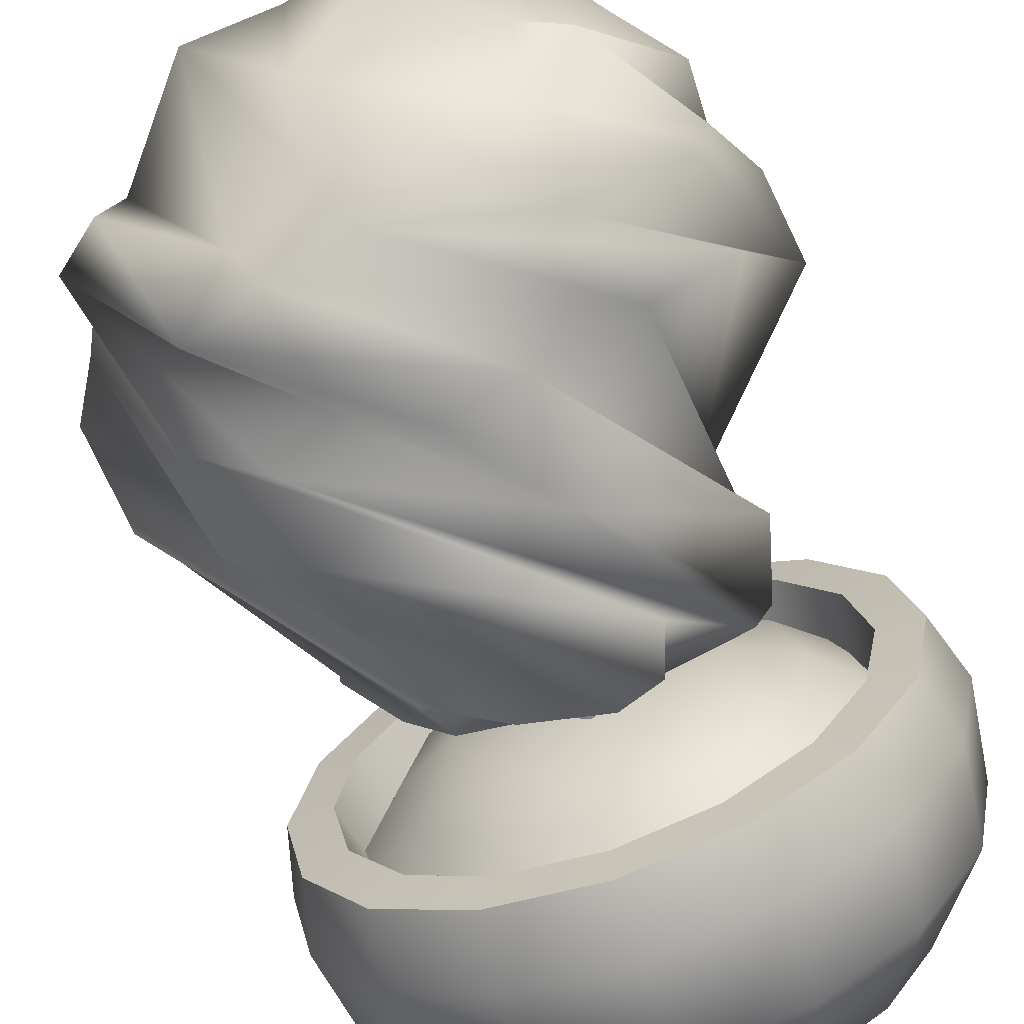
<metadata>
{"format":"obj","ext":"obj","renderer":"f3d","projection":"perspective","resolution":1024,"background":"white","views":[{"elev":-69.5,"azim":-160.1,"up":"+Z"}]}
</metadata>
<code>
g Bush_2A
v 0.007317 1.926 0.9664
v -0.4587 2.453 0.7646
v -0.003235 2.121 0.9705
v 0.7768 2.416 0.4655
v 0.5841 2.282 0.6685
v 0.2494 2.704 0.8227
v -0.4276 2.46 -0.7643
v -0.2505 2.674 -0.7085
v -0.7738 2.39 -0.4324
v 0.9479 2.288 0.08856
v 1.054 2.111 0.09172
v 0.7768 2.416 0.4655
v 0.3632 1.277 -0.5466
v 0.1325 1.177 -0.6169
v -0.0009269 0.887 -0.002957
v 0.4515 1.176 -0.357
v 0.4485 2.25 0.8106
v 0.9469 1.732 -0.01687
v -0.0009269 0.887 -0.002957
v -0.3201 1.325 -0.6222
v -0.5039 1.059 -0.2243
v -0.0009269 0.887 -0.002957
v -0.4441 1.442 0.5979
v 0.0419 1.171 0.5897
v -0.0009269 0.887 -0.002957
v 0.2008 1.216 0.6081
v 0.4124 1.125 0.4317
v 0.4822 1.468 0.5791
v 0.6157 1.148 0.04427
v -0.0009269 0.887 -0.002957
v -0.8045 2.138 0.4089
v -0.9111 2.161 0.07965
v -0.8255 2.399 -0.236
v 0.2008 1.216 0.6081
v -0.8045 2.138 0.4089
v -0.7299 2.147 0.7441
v -0.4441 1.442 0.5979
v -0.9412 1.88 0.08196
v -0.9111 2.161 0.07965
v 0.4106 2.092 -0.884
v 0.8452 2.606 -0.3017
v -0.2373 1.786 -0.9188
v -0.5039 1.059 -0.2243
v 0.4106 2.092 -0.884
v -0.2373 1.786 -0.9188
v -0.003235 2.121 0.9705
v -0.4587 2.453 0.7646
v -0.243 2.497 0.8154
v 0.5257 2.637 0.1522
v 0.2114 2.861 0.5567
v -0.1759 3.022 0.3983
v 0.2114 2.861 0.5567
v 0.7674 2.536 0.3819
v 0.7768 2.416 0.4655
v 0.9747 1.843 -0.1373
v 0.7768 2.416 0.4655
v 1.054 2.111 0.09172
v -0.8115 2.18 -0.6577
v -0.4276 2.46 -0.7643
v -0.9412 1.88 0.08196
v 0.7884 2.39 -0.3583
v 0.8362 2.513 0.0849
v 0.5257 2.637 0.1522
v 0.5257 2.637 0.1522
v 0.8362 2.513 0.0849
v 0.7674 2.536 0.3819
v -0.0009269 0.887 -0.002957
v -0.4203 1.224 0.4221
v -0.3272 1.243 0.5686
v -0.0009269 0.887 -0.002957
v -0.6461 1.397 -0.3354
v -0.571 1.175 0.08849
v 0.3591 2.6 -0.6342
v 0.6944 2.724 -0.3365
v 0.6466 2.697 -0.1103
v -0.4276 2.46 -0.7643
v 0.01145 2.586 -0.8294
v 0.09105 2.71 -0.67
v 0.8452 2.606 -0.3017
v 0.5173 2.46 -0.8355
v -0.2373 1.786 -0.9188
v 0.1021 2.909 -0.393
v 0.3771 3.013 -0.09152
v 0.1192 2.99 0.1283
v -0.5537 2.159 -0.748
v -0.2491 2.146 -0.9144
v 0.2691 2.521 -0.7943
v 0.4485 2.25 0.8106
v 0.2905 2.131 0.9343
v -0.243 2.497 0.8154
v -0.0009269 0.887 -0.002957
v 0.6319 1.217 -0.04983
v 0.4515 1.176 -0.357
v -0.8045 2.138 0.4089
v -0.8204 2.469 0.2474
v -0.7299 2.147 0.7441
v -0.7738 2.39 -0.4324
v -0.4051 2.677 -0.5357
v -0.8255 2.399 -0.236
v -0.8045 2.138 0.4089
v -0.8255 2.399 -0.236
v -0.6015 2.792 -0.4495
v 0.6586 2.168 -0.6556
v 0.8452 2.606 -0.3017
v 0.4106 2.092 -0.884
v 0.4864 1.165 0.3365
v -0.7299 2.147 0.7441
v -0.4218 2.119 0.8346
v 0.4822 1.468 0.5791
v -0.4218 2.119 0.8346
v 0.007317 1.926 0.9664
v -0.003235 2.121 0.9705
v -0.243 2.497 0.8154
v 0.2905 2.131 0.9343
v -0.6461 1.397 -0.3354
v -0.2373 1.786 -0.9188
v 0.01252 2.125 -0.9595
v 0.5257 2.637 0.1522
v 0.7674 2.536 0.3819
v 0.2114 2.861 0.5567
v 0.6319 1.217 -0.04983
v -0.003235 2.121 0.9705
v 0.2905 2.131 0.9343
v -0.4276 2.46 -0.7643
v 0.09105 2.71 -0.67
v -0.2505 2.674 -0.7085
v -0.5537 2.159 -0.748
v 0.2691 2.521 -0.7943
v 0.01145 2.586 -0.8294
v -0.4808 2.916 0.1931
v -0.01654 2.638 0.7004
v -0.2473 2.477 0.7608
v -0.2373 1.786 -0.9188
v 0.5173 2.46 -0.8355
v 0.01252 2.125 -0.9595
v -0.2491 2.146 -0.9144
v -0.6461 1.397 -0.3354
v -0.571 1.175 0.08849
v 0.2691 2.521 -0.7943
v 0.3591 2.6 -0.6342
v 0.6944 2.724 -0.3365
v 0.8452 2.606 -0.3017
v 0.6466 2.697 -0.1103
v 0.7884 2.39 -0.3583
v 0.6586 2.168 -0.6556
v 0.5257 2.637 0.1522
v 0.1192 2.99 0.1283
v -0.1759 3.022 0.3983
v 0.8362 2.513 0.0849
v 0.6528 1.903 -0.7185
v -0.3201 1.325 -0.6222
v 0.4106 2.092 -0.884
v -0.5039 1.059 -0.2243
v 0.9479 2.288 0.08856
v 0.7674 2.536 0.3819
v 0.7768 2.416 0.4655
v -0.8045 2.138 0.4089
v -0.6015 2.792 -0.4495
v -0.8204 2.469 0.2474
v -0.4565 2.826 -0.302
v -0.4051 2.677 -0.5357
v -0.8255 2.399 -0.236
v 0.1021 2.909 -0.393
v -0.2505 2.674 -0.7085
v -0.7738 2.39 -0.4324
v -0.4565 2.826 -0.302
v -0.6718 2.678 0.1404
v -0.8204 2.469 0.2474
v -0.7265 2.419 0.5284
v -0.4587 2.453 0.7646
v -0.0009269 0.887 -0.002957
v 0.6157 1.148 0.04427
v 0.6319 1.217 -0.04983
v -0.003235 2.121 0.9705
v 0.4822 1.468 0.5791
v 0.007317 1.926 0.9664
v -0.0009269 0.887 -0.002957
v -0.2566 1.129 -0.5281
v -0.3201 1.325 -0.6222
v -0.111 1.077 -0.5167
v 0.1325 1.177 -0.6169
v 0.6528 1.903 -0.7185
v -0.2566 1.129 -0.5281
v -0.3201 1.325 -0.6222
v 0.9479 2.288 0.08856
v 1.054 2.111 0.09172
v 0.3632 1.277 -0.5466
v 0.9747 1.843 -0.1373
v 0.9469 1.732 -0.01687
v 0.319 1.131 -0.4532
v -0.0009269 0.887 -0.002957
v 0.4515 1.176 -0.357
v 0.5841 2.282 0.6685
v 0.7768 2.416 0.4655
v 0.4485 2.25 0.8106
v -0.01812 2.593 0.8352
v -0.01654 2.638 0.7004
v -0.0009269 0.887 -0.002957
v 0.0419 1.171 0.5897
v 0.2008 1.216 0.6081
v -0.9111 2.161 0.07965
v -0.8045 2.138 0.4089
v -0.4441 1.442 0.5979
v -0.2505 2.674 -0.7085
v 0.09105 2.71 -0.67
v 0.1021 2.909 -0.393
v 0.3771 3.013 -0.09152
v -0.6718 2.678 0.1404
v -0.4808 2.916 0.1931
v -0.2473 2.477 0.7608
v -0.4565 2.826 -0.302
v -0.8115 2.18 -0.6577
v -0.5537 2.159 -0.748
v 0.01145 2.586 -0.8294
v -0.4276 2.46 -0.7643
v 0.09105 2.71 -0.67
v 0.2691 2.521 -0.7943
v 0.3591 2.6 -0.6342
v 0.3591 2.6 -0.6342
v 0.3771 3.013 -0.09152
v 0.6466 2.697 -0.1103
v 0.1192 2.99 0.1283
v 0.3591 2.6 -0.6342
v -0.4203 1.224 0.4221
v -0.8115 2.18 -0.6577
v -0.9412 1.88 0.08196
v -0.5537 2.159 -0.748
v -0.7299 2.147 0.7441
v -0.8204 2.469 0.2474
v -0.7265 2.419 0.5284
v -0.4218 2.119 0.8346
v 0.007317 1.926 0.9664
v -0.4587 2.453 0.7646
v 0.4822 1.468 0.5791
v 0.4864 1.165 0.3365
v -0.4218 2.119 0.8346
v -0.0009269 0.887 -0.002957
v 0.4124 1.125 0.4317
v -0.7299 2.147 0.7441
v 0.2008 1.216 0.6081
v -0.3272 1.243 0.5686
v -0.4441 1.442 0.5979
v -0.0009269 0.887 -0.002957
v -0.9412 1.88 0.08196
v -0.4203 1.224 0.4221
v -0.2473 2.477 0.7608
v -0.243 2.497 0.8154
v -0.4587 2.453 0.7646
v -0.6718 2.678 0.1404
v -0.4565 2.826 -0.302
v -0.1201 3.009 -0.1285
v -0.4808 2.916 0.1931
v 0.1021 2.909 -0.393
v -0.01654 2.638 0.7004
v 0.2494 2.704 0.8227
v 0.5841 2.282 0.6685
v -0.1759 3.022 0.3983
v -0.4808 2.916 0.1931
v -0.1201 3.009 -0.1285
v 0.1192 2.99 0.1283
v 0.1021 2.909 -0.393
v -0.1759 3.022 0.3983
v 0.2114 2.861 0.5567
v 0.2494 2.704 0.8227
v 0.7768 2.416 0.4655
v -0.9412 1.88 0.08196
v -0.4276 2.46 -0.7643
v -0.7738 2.39 -0.4324
v -0.9111 2.161 0.07965
v -0.8255 2.399 -0.236
v 0.4485 2.25 0.8106
v 0.4515 1.176 -0.357
v 0.6319 1.217 -0.04983
v 0.2905 2.131 0.9343
v -0.243 2.497 0.8154
v -0.2473 2.477 0.7608
v -0.01654 2.638 0.7004
v -0.01812 2.593 0.8352
v 0.4485 2.25 0.8106
v -0.5537 2.159 -0.748
v -0.571 1.175 0.08849
v -0.2491 2.146 -0.9144
v -0.3988 1.116 0.3409
v -0.4203 1.224 0.4221
v -0.0009269 0.887 -0.002957
v -0.5039 1.059 -0.2243
v -0.5634 1.074 -0.1445
v -0.6461 1.397 -0.3354
v -0.2373 1.786 -0.9188
v -0.1029 0.6033 0.1225
v -0.1632 0.6033 -0.0632
v -0.3126 1.485 -0.1118
v -0.1952 1.485 0.2496
v 0.0924 0.6033 0.1225
v 0.1847 1.485 0.2496
v 0.1527 0.6033 -0.0632
v 0.3022 1.485 -0.1118
v -0.00524 0.6033 -0.178
v 0.1527 0.6033 -0.0632
v 0.3022 1.485 -0.1118
v -0.00524 1.485 -0.3351
v -0.1632 0.6033 -0.0632
v -0.3126 1.485 -0.1118
v -0.3852 0.6206 0.93
v -1.438e-07 0.8369 0.9427
v -1.788e-07 0.6206 1.007
v -0.3608 0.8369 0.8709
v -0.7118 0.6206 0.7118
v -0.6666 0.8369 0.6666
v -0.93 0.6206 0.3852
v -0.8709 0.8369 0.3608
v -1.007 0.6206 5.96e-08
v -0.9427 0.8369 4.043e-08
v -0.93 0.6206 -0.3852
v -0.8709 0.8369 -0.3608
v -0.7118 0.6206 -0.7118
v -0.6666 0.8369 -0.6666
v -0.3852 0.6206 -0.93
v -0.3608 0.8369 -0.8709
v 0 0.6206 -1.007
v -1.502e-09 0.8369 -0.9427
v 0.3852 0.6206 -0.93
v -1.502e-09 0.8369 -0.9427
v 0 0.6206 -1.007
v 0.3608 0.8369 -0.8709
v 0.7118 0.6206 -0.7118
v 0.6666 0.8369 -0.6666
v 0.93 0.6206 -0.3852
v 0.8709 0.8369 -0.3608
v 1.007 0.6206 0
v 0.9427 0.8369 -1.202e-08
v 0.93 0.6206 0.3852
v 0.8709 0.8369 0.3608
v 0.7118 0.6206 0.7118
v 0.6666 0.8369 0.6666
v 0.3852 0.6206 0.93
v 0.3608 0.8369 0.8709
v -1.788e-07 0.6206 1.007
v -1.438e-07 0.8369 0.9427
v -9.743e-08 0 0.7172
v -1.192e-07 0.2949 0.9564
v 0.366 0.2949 0.8836
v 0.2744 -4.47e-08 0.6626
v 0.6763 0.2949 0.6763
v 0.5071 -4.47e-08 0.5071
v 0.8836 0.2949 0.366
v 0.6626 0 0.2744
v 0.9564 0.2949 0
v 0.7172 0 -2.027e-08
v 0.8836 0.2949 -0.366
v 0.6626 -4.47e-08 -0.2744
v 0.6763 0.2949 -0.6763
v 0.5071 0 -0.5071
v 0.366 0.2949 -0.8836
v 0.2744 -4.47e-08 -0.6626
v 0 0.2949 -0.9564
v 1.086e-08 0 -0.7172
v 1.086e-08 0 -0.7172
v 0 0.2949 -0.9564
v -0.366 0.2949 -0.8836
v -0.2744 0 -0.6626
v -0.6763 0.2949 -0.6763
v -0.5071 -4.47e-08 -0.5071
v -0.8836 0.2949 -0.366
v -0.6626 -4.47e-08 -0.2744
v -0.9564 0.2949 5.96e-08
v -0.7172 0 1.963e-08
v -0.8836 0.2949 0.366
v -0.6626 -4.47e-08 0.2744
v -0.6763 0.2949 0.6763
v -0.5071 -4.47e-08 0.5071
v -0.366 0.2949 0.8836
v -0.2744 0 0.6626
v -1.192e-07 0.2949 0.9564
v -9.743e-08 0 0.7172
v 0.2744 -4.47e-08 -0.6626
v 1.086e-08 0 -0.7172
v -0.2744 0 -0.6626
v 0.5071 0 -0.5071
v -0.5071 -4.47e-08 -0.5071
v 0.6626 -4.47e-08 -0.2744
v -0.6626 -4.47e-08 -0.2744
v 0.7172 0 -2.027e-08
v -0.7172 0 1.963e-08
v 0.6626 0 0.2744
v -0.6626 -4.47e-08 0.2744
v -0.5071 -4.47e-08 0.5071
v 0.5071 -4.47e-08 0.5071
v -0.2744 0 0.6626
v 0.2744 -4.47e-08 0.6626
v -9.743e-08 0 0.7172
v -1.192e-07 0.2949 0.9564
v -1.788e-07 0.6206 1.007
v 0.3852 0.6206 0.93
v 0.366 0.2949 0.8836
v 0.7118 0.6206 0.7118
v 0.6763 0.2949 0.6763
v 0.93 0.6206 0.3852
v 0.8836 0.2949 0.366
v 1.007 0.6206 0
v 0.9564 0.2949 0
v 0.93 0.6206 -0.3852
v 0.8836 0.2949 -0.366
v 0.7118 0.6206 -0.7118
v 0.6763 0.2949 -0.6763
v 0.3852 0.6206 -0.93
v 0.366 0.2949 -0.8836
v 0 0.6206 -1.007
v 0 0.2949 -0.9564
v 0 0.2949 -0.9564
v 0 0.6206 -1.007
v -0.3852 0.6206 -0.93
v -0.366 0.2949 -0.8836
v -0.7118 0.6206 -0.7118
v -0.6763 0.2949 -0.6763
v -0.93 0.6206 -0.3852
v -0.8836 0.2949 -0.366
v -1.007 0.6206 5.96e-08
v -0.9564 0.2949 5.96e-08
v -0.93 0.6206 0.3852
v -0.8836 0.2949 0.366
v -0.7118 0.6206 0.7118
v -0.6763 0.2949 0.6763
v -0.3852 0.6206 0.93
v -0.366 0.2949 0.8836
v -1.788e-07 0.6206 1.007
v -1.192e-07 0.2949 0.9564
v -0.3608 0.8369 0.8709
v -1.186e-07 0.8466 0.7979
v -1.438e-07 0.8369 0.9427
v -0.3053 0.8466 0.7371
v -0.6666 0.8369 0.6666
v -0.5642 0.8466 0.5642
v -0.8709 0.8369 0.3608
v -0.7371 0.8466 0.3053
v -0.9427 0.8369 4.043e-08
v -0.7979 0.8466 3.342e-08
v -0.8709 0.8369 -0.3608
v -0.7371 0.8466 -0.3053
v -0.6666 0.8369 -0.6666
v -0.5642 0.8466 -0.5642
v -0.3608 0.8369 -0.8709
v -0.3053 0.8466 -0.7371
v -1.502e-09 0.8369 -0.9427
v 1.886e-09 0.8466 -0.7979
v -1.438e-07 0.8369 0.9427
v -1.186e-07 0.8466 0.7979
v 0.3053 0.8466 0.7371
v 0.3608 0.8369 0.8709
v 0.5642 0.8466 0.5642
v 0.6666 0.8369 0.6666
v 0.7371 0.8466 0.3053
v 0.8709 0.8369 0.3608
v 0.7979 0.8466 -1.097e-08
v 0.9427 0.8369 -1.202e-08
v 0.7371 0.8466 -0.3053
v 0.8709 0.8369 -0.3608
v 0.5642 0.8466 -0.5642
v 0.6666 0.8369 -0.6666
v 0.3053 0.8466 -0.7371
v 0.3608 0.8369 -0.8709
v 1.886e-09 0.8466 -0.7979
v -1.502e-09 0.8369 -0.9427
v -0.289 0.652 -0.6978
v 1.886e-09 0.8466 -0.7979
v 5.162e-09 0.652 -0.7553
v -0.3053 0.8466 -0.7371
v -0.5341 0.652 -0.5341
v -0.5642 0.8466 -0.5642
v -0.6978 0.652 -0.289
v -0.7371 0.8466 -0.3053
v -0.7553 0.652 3.078e-08
v -0.7979 0.8466 3.342e-08
v -0.6978 0.652 0.289
v -0.7371 0.8466 0.3053
v -0.5341 0.652 0.5341
v -0.5642 0.8466 0.5642
v -0.289 0.652 0.6978
v -0.3053 0.8466 0.7371
v -1.092e-07 0.652 0.7553
v -1.186e-07 0.8466 0.7979
v 0.289 0.652 0.6978
v -1.186e-07 0.8466 0.7979
v -1.092e-07 0.652 0.7553
v 0.3053 0.8466 0.7371
v 0.5341 0.652 0.5341
v 0.5642 0.8466 0.5642
v 0.6978 0.652 0.289
v 0.7371 0.8466 0.3053
v 0.7553 0.652 -1.064e-08
v 0.7979 0.8466 -1.097e-08
v 0.6978 0.652 -0.289
v 0.7371 0.8466 -0.3053
v 0.5341 0.652 -0.5341
v 0.5642 0.8466 -0.5642
v 0.289 0.652 -0.6978
v 0.3053 0.8466 -0.7371
v 5.162e-09 0.652 -0.7553
v 1.886e-09 0.8466 -0.7979
v 0.4458 0.5685 -0.7721
v -4.116e-08 0.8413 -0.6026
v -4.525e-08 0.5685 -0.8915
v 0.3013 0.8413 -0.5219
v 0.5219 0.8413 -0.3013
v 0.7721 0.5685 -0.4458
v 0.8915 0.5685 4.109e-07
v 0.2001 0.937 -0.3466
v -3.902e-08 0.937 -0.4002
v -3.104e-08 1.003 1.49e-07
v 0.3466 0.937 -0.2001
v 0.6026 0.8413 3.31e-07
v 0.7721 0.5685 0.4458
v 0.4002 0.937 2.732e-07
v 0.5219 0.8413 0.3013
v 0.4458 0.5685 0.7721
v 0.3466 0.937 0.2001
v 0.2001 0.937 0.3466
v -9.945e-08 0.937 0.4002
v -1.322e-07 0.8413 0.6026
v -1.799e-07 0.5685 0.8915
v 0.3013 0.8413 0.5219
v -0.4458 0.5685 -0.7721
v -4.525e-08 0.5685 -0.8915
v -4.116e-08 0.8413 -0.6026
v -0.3013 0.8413 -0.5219
v -0.7721 0.5685 -0.4458
v -3.902e-08 0.937 -0.4002
v -0.5219 0.8413 -0.3013
v -0.8915 0.5685 3.536e-08
v -0.2001 0.937 -0.3466
v -3.104e-08 1.003 1.49e-07
v -0.6026 0.8413 7.723e-08
v -0.7721 0.5685 0.4458
v -0.3466 0.937 -0.2001
v -0.5219 0.8413 0.3013
v -0.4458 0.5685 0.7721
v -0.4002 0.937 1.046e-07
v -0.3013 0.8413 0.5219
v -1.799e-07 0.5685 0.8915
v -1.322e-07 0.8413 0.6026
v -0.3466 0.937 0.2001
v -0.2001 0.937 0.3466
v -9.945e-08 0.937 0.4002
g Bush_2A_0
f 3 2 1
f 6 5 4
f 9 8 7
f 12 11 10
f 15 14 13
f 18 17 16
f 21 20 19
f 24 23 22
f 27 26 25
f 30 29 28
f 33 32 31
f 36 35 34
f 39 38 37
f 42 41 40
f 45 44 43
f 48 47 46
f 51 50 49
f 54 53 52
f 57 56 55
f 60 59 58
f 63 62 61
f 66 65 64
f 69 68 67
f 72 71 70
f 75 74 73
f 78 77 76
f 81 80 79
f 84 83 82
f 87 86 85
f 90 89 88
f 93 92 91
f 96 95 94
f 99 98 97
f 102 101 100
f 105 104 103
f 108 107 106
f 111 110 109
f 114 113 112
f 117 116 115
f 120 119 118
f 123 122 121
f 126 125 124
f 129 128 127
f 132 131 130
f 135 134 133
f 134 135 136
f 136 135 137
f 138 136 137
f 139 134 136
f 139 140 134
f 140 141 134
f 134 141 142
f 141 143 142
f 143 144 142
f 142 144 145
f 143 146 144
f 147 146 143
f 147 148 146
f 144 149 145
f 149 150 145
f 145 150 151
f 152 145 151
f 153 152 151
f 150 149 154
f 149 155 154
f 155 156 154
f 159 158 157
f 158 159 160
f 158 160 161
f 162 158 161
f 161 160 163
f 161 163 164
f 161 164 165
f 168 167 166
f 168 169 167
f 169 170 167
f 173 172 171
f 174 172 173
f 172 174 175
f 174 176 175
f 179 178 177
f 178 180 177
f 180 181 177
f 182 181 180
f 182 180 183
f 182 183 184
f 185 181 182
f 185 186 181
f 181 186 187
f 186 188 187
f 188 189 187
f 189 190 187
f 187 190 191
f 190 192 191
f 190 189 192
f 188 193 189
f 194 193 188
f 189 193 195
f 193 196 195
f 196 193 197
f 200 199 198
f 201 199 200
f 202 201 200
f 199 201 203
f 206 205 204
f 206 207 205
f 210 209 208
f 208 209 211
f 214 213 212
f 215 214 212
f 217 214 216
f 218 217 216
f 220 219 216
f 220 222 221
f 220 221 223
f 226 225 224
f 225 227 224
f 230 229 228
f 231 230 228
f 232 230 231
f 232 233 230
f 236 235 234
f 234 235 237
f 235 238 237
f 239 238 235
f 238 239 240
f 243 242 241
f 242 244 241
f 241 244 245
f 248 247 246
f 246 249 248
f 252 251 250
f 250 251 253
f 256 255 254
f 254 255 257
f 254 257 258
f 258 257 259
f 257 260 259
f 259 260 261
f 264 263 262
f 264 265 263
f 268 267 266
f 268 266 269
f 270 268 269
f 273 272 271
f 274 273 271
f 277 276 275
f 278 277 275
f 278 275 279
f 282 281 280
f 281 283 280
f 280 283 284
f 283 281 285
f 284 283 285
f 287 286 177
f 177 288 287
f 287 289 286
f 289 287 288
g Bush_2A_1
f 292 291 290
f 293 292 290
f 293 290 294
f 295 293 294
f 295 294 296
f 297 295 296
f 300 299 298
f 301 300 298
f 301 298 302
f 303 301 302
f 306 305 304
f 305 307 304
f 304 307 308
f 307 309 308
f 308 309 310
f 309 311 310
f 310 311 312
f 311 313 312
f 312 313 314
f 313 315 314
f 314 315 316
f 315 317 316
f 316 317 318
f 317 319 318
f 318 319 320
f 319 321 320
f 324 323 322
f 323 325 322
f 322 325 326
f 325 327 326
f 326 327 328
f 327 329 328
f 328 329 330
f 329 331 330
f 330 331 332
f 331 333 332
f 332 333 334
f 333 335 334
f 334 335 336
f 335 337 336
f 336 337 338
f 337 339 338
f 342 341 340
f 343 342 340
f 344 342 343
f 345 344 343
f 346 344 345
f 347 346 345
f 348 346 347
f 349 348 347
f 350 348 349
f 351 350 349
f 352 350 351
f 353 352 351
f 354 352 353
f 355 354 353
f 356 354 355
f 357 356 355
f 360 359 358
f 361 360 358
f 362 360 361
f 363 362 361
f 364 362 363
f 365 364 363
f 366 364 365
f 367 366 365
f 368 366 367
f 369 368 367
f 370 368 369
f 371 370 369
f 372 370 371
f 373 372 371
f 374 372 373
f 375 374 373
f 378 377 376
f 376 379 378
f 379 380 378
f 379 381 380
f 381 382 380
f 381 383 382
f 383 384 382
f 383 385 384
f 385 386 384
f 385 387 386
f 385 388 387
f 388 389 387
f 388 390 389
f 390 391 389
f 394 393 392
f 395 394 392
f 396 394 395
f 397 396 395
f 398 396 397
f 399 398 397
f 400 398 399
f 401 400 399
f 402 400 401
f 403 402 401
f 404 402 403
f 405 404 403
f 406 404 405
f 407 406 405
f 408 406 407
f 409 408 407
f 412 411 410
f 413 412 410
f 414 412 413
f 415 414 413
f 416 414 415
f 417 416 415
f 418 416 417
f 419 418 417
f 420 418 419
f 421 420 419
f 422 420 421
f 423 422 421
f 424 422 423
f 425 424 423
f 426 424 425
f 427 426 425
f 430 429 428
f 429 431 428
f 428 431 432
f 431 433 432
f 432 433 434
f 433 435 434
f 434 435 436
f 435 437 436
f 436 437 438
f 437 439 438
f 438 439 440
f 439 441 440
f 440 441 442
f 441 443 442
f 442 443 444
f 443 445 444
f 448 447 446
f 449 448 446
f 450 448 449
f 451 450 449
f 452 450 451
f 453 452 451
f 454 452 453
f 455 454 453
f 456 454 455
f 457 456 455
f 458 456 457
f 459 458 457
f 460 458 459
f 461 460 459
f 462 460 461
f 463 462 461
f 466 465 464
f 465 467 464
f 464 467 468
f 467 469 468
f 468 469 470
f 469 471 470
f 470 471 472
f 471 473 472
f 472 473 474
f 473 475 474
f 474 475 476
f 475 477 476
f 476 477 478
f 477 479 478
f 478 479 480
f 479 481 480
f 484 483 482
f 483 485 482
f 482 485 486
f 485 487 486
f 486 487 488
f 487 489 488
f 488 489 490
f 489 491 490
f 490 491 492
f 491 493 492
f 492 493 494
f 493 495 494
f 494 495 496
f 495 497 496
f 496 497 498
f 497 499 498
f 502 501 500
f 501 503 500
f 503 504 500
f 504 505 500
f 505 504 506
f 507 503 501
f 508 507 501
f 508 509 507
f 507 510 503
f 510 504 503
f 507 509 510
f 504 511 506
f 506 511 512
f 510 513 504
f 510 509 513
f 513 511 504
f 511 514 512
f 512 514 515
f 513 516 511
f 513 509 516
f 516 514 511
f 516 509 517
f 516 517 514
f 517 509 518
f 517 518 519
f 519 520 515
f 514 521 515
f 517 521 514
f 521 519 515
f 521 517 519
f 524 523 522
f 525 524 522
f 525 522 526
f 527 524 525
f 528 525 526
f 528 526 529
f 530 527 525
f 530 525 528
f 530 531 527
f 532 528 529
f 532 529 533
f 534 530 528
f 534 531 530
f 534 528 532
f 535 532 533
f 535 533 536
f 537 534 532
f 537 531 534
f 537 532 535
f 538 535 536
f 538 536 539
f 540 538 539
f 541 537 535
f 541 531 537
f 541 535 538
f 542 538 540
f 542 541 538
f 542 531 541
f 543 542 540
f 543 531 542

</code>
